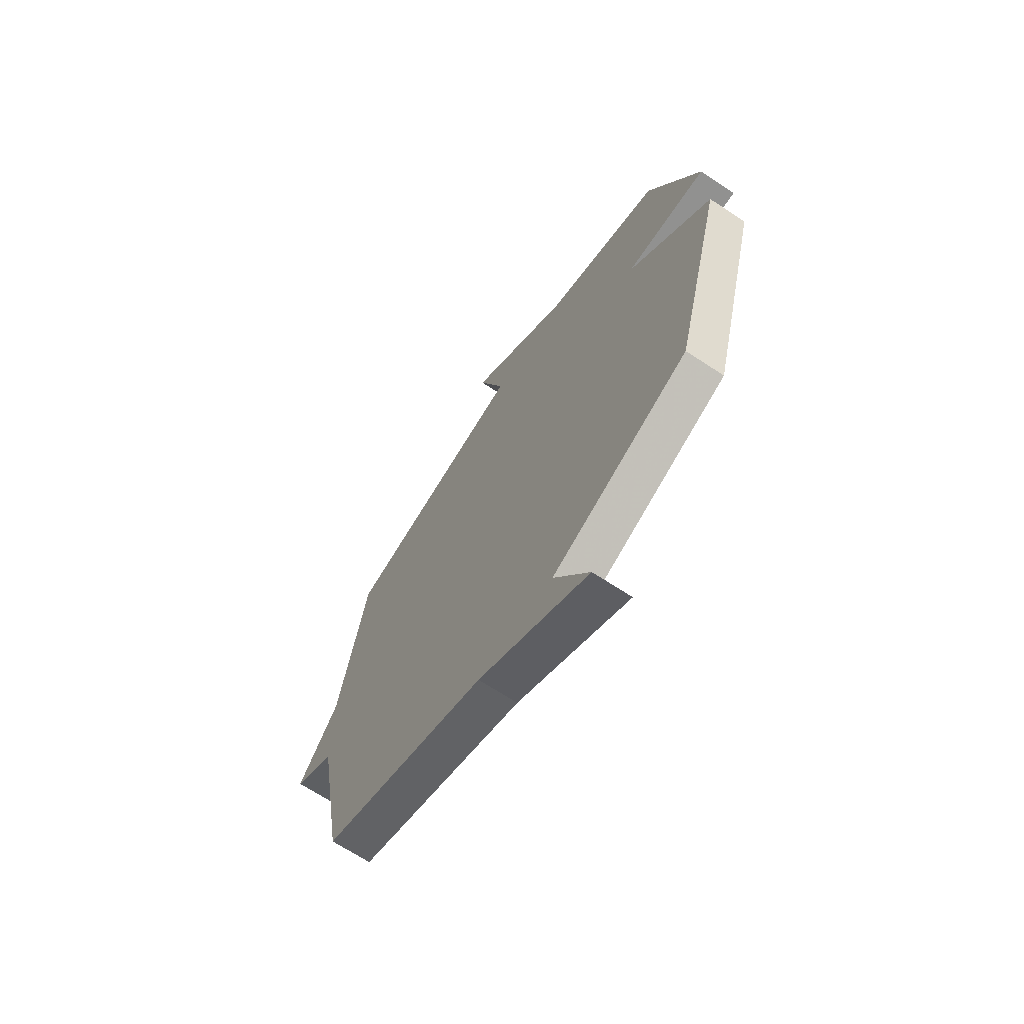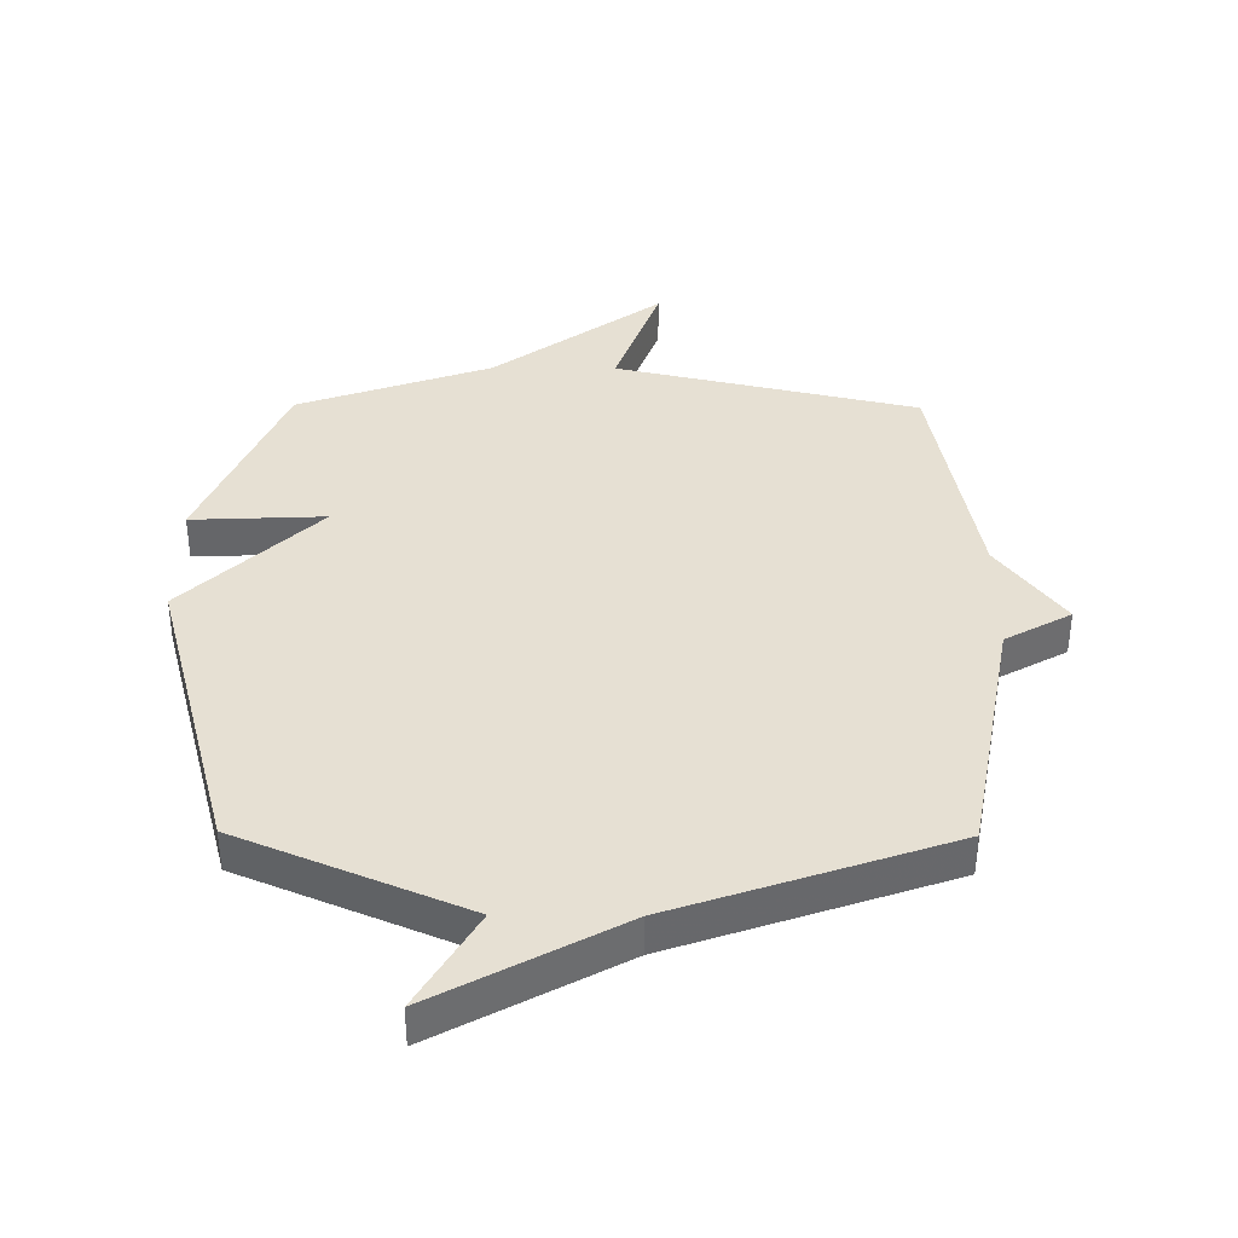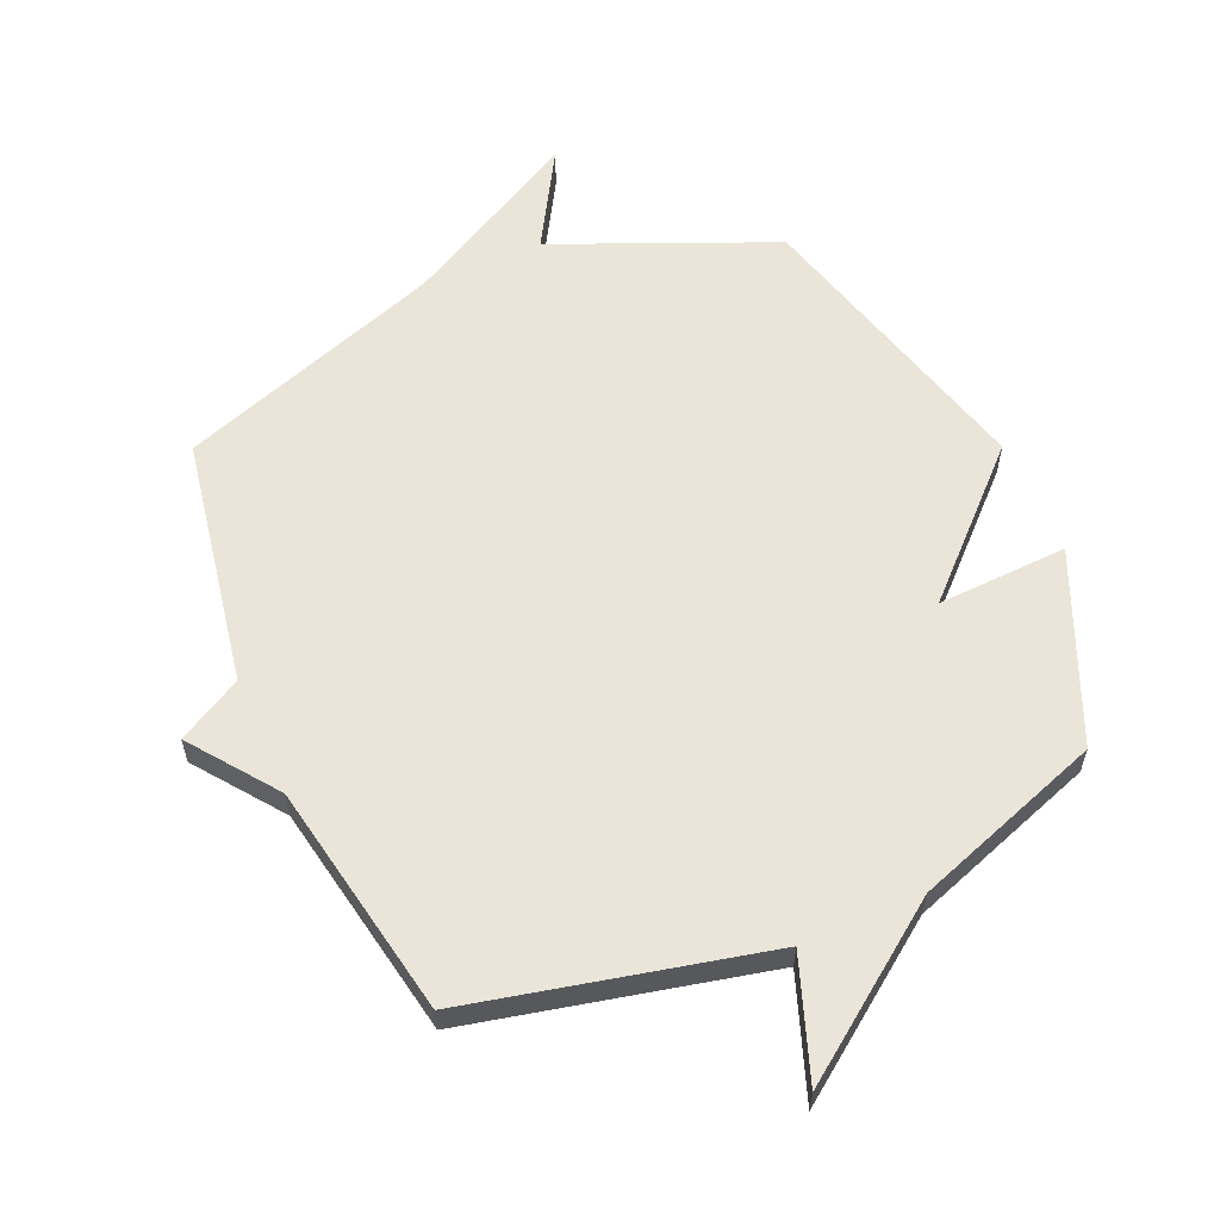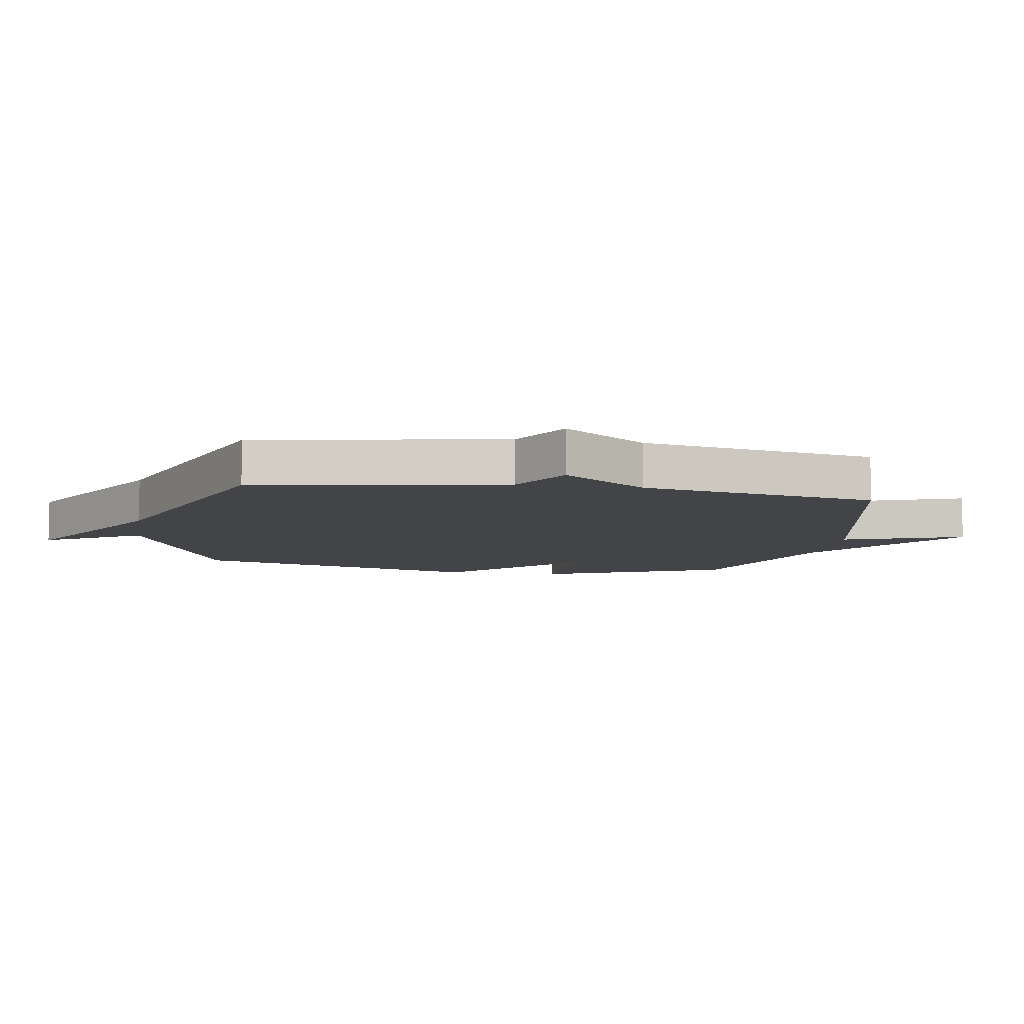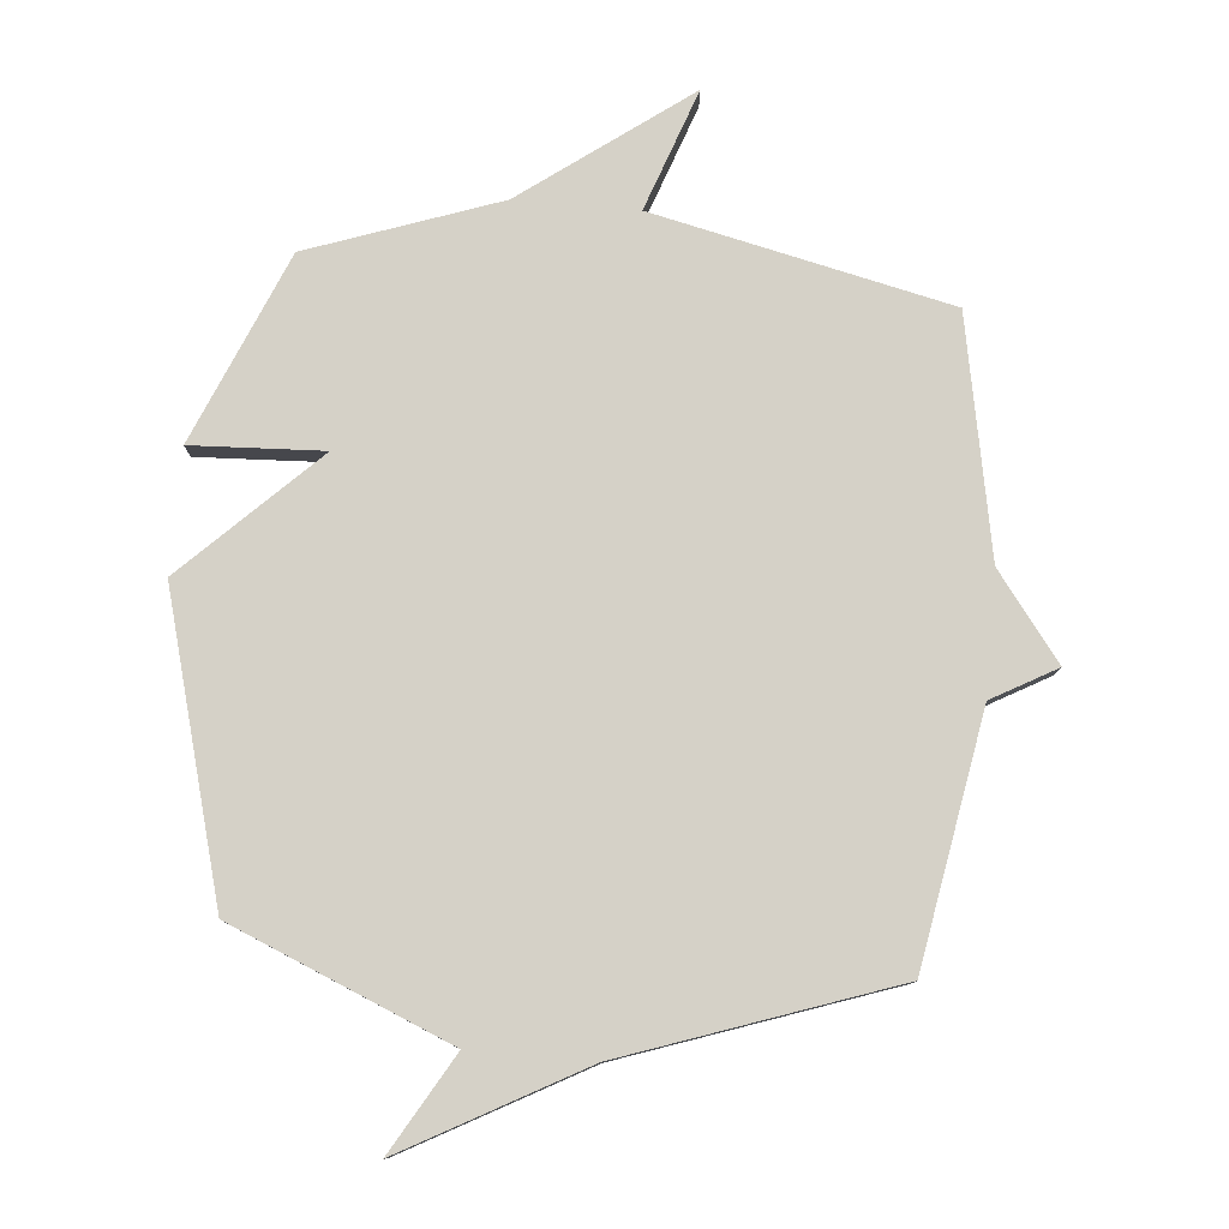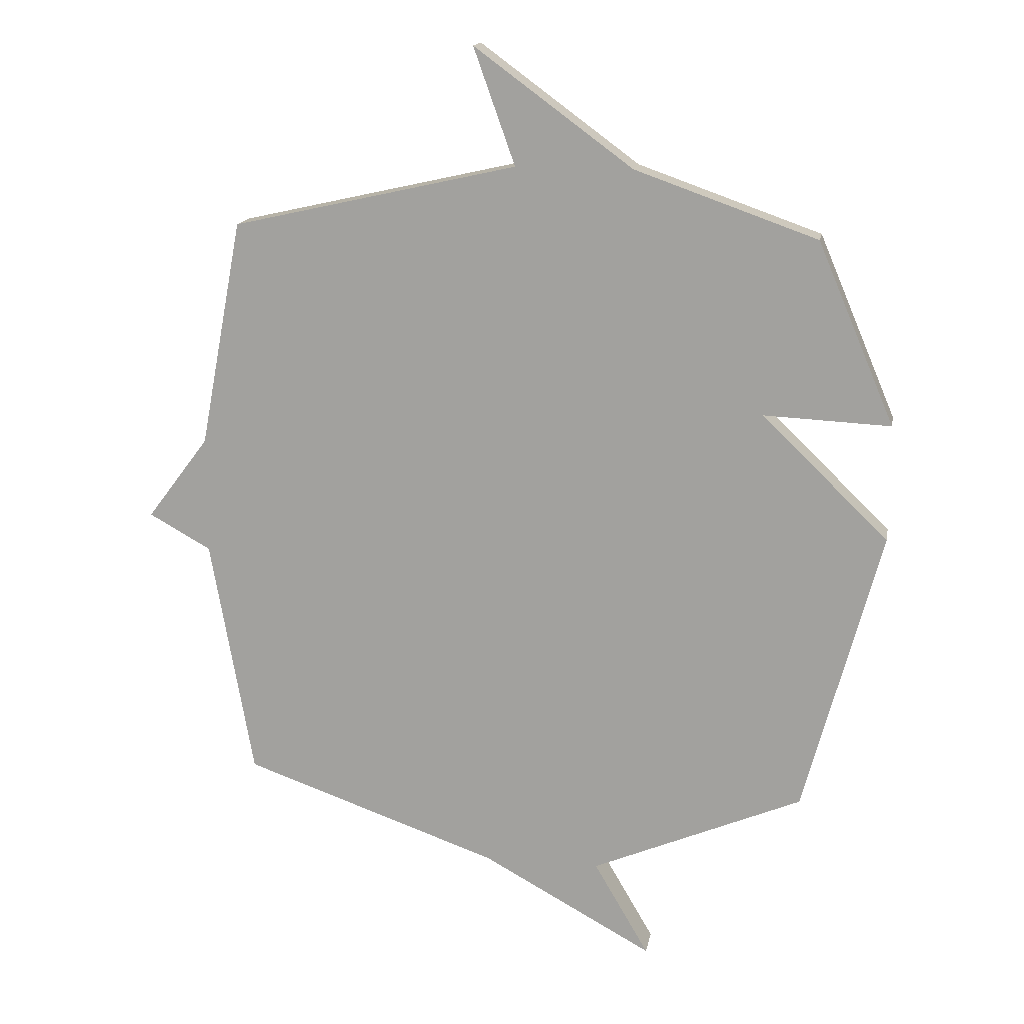
<metadata>
{"format":"obj","ext":"obj","renderer":"f3d","projection":"perspective","resolution":1024,"background":"white","views":[{"elev":-68.3,"azim":56.6,"up":"+Z"},{"elev":38.4,"azim":-179.5,"up":"+Y"},{"elev":59.0,"azim":-23.5,"up":"+Y"},{"elev":-7.9,"azim":-99.4,"up":"+Y"},{"elev":79.1,"azim":-175.0,"up":"+Y"},{"elev":15.6,"azim":10.2,"up":"+Z"}]}
</metadata>
<code>
v -0.5 0.07 -0.5
v -0.573 0.07 -0.089
v -0.679 0.07 -0.03
v -0.573 0.07 0.111
v -0.5 0.07 0.5
v -0.012 0.07 0.61
v -0.083 0.07 0.809
v 0.188 0.07 0.61
v 0.5 0.07 0.5
v 0.632 0.07 0.189
v 0.416 0.07 0.199
v 0.632 0.07 -0.011
v 0.5 0.07 -0.5
v 0.138 0.07 -0.653
v 0.232 0.07 -0.814
v -0.062 0.07 -0.653
v -0.5 0 -0.5
v -0.573 0 -0.089
v -0.679 0 -0.03
v -0.573 0 0.111
v -0.5 0 0.5
v -0.012 0 0.61
v -0.083 0 0.809
v 0.188 0 0.61
v 0.5 0 0.5
v 0.632 0 0.189
v 0.416 0 0.199
v 0.632 0 -0.011
v 0.5 0 -0.5
v 0.138 0 -0.653
v 0.232 0 -0.814
v -0.062 0 -0.653
f 14 15 16
f 16 1 2
f 14 16 2
f 13 14 2
f 12 13 2
f 11 12 2
f 8 9 10 11
f 6 7 8 11
f 6 11 2
f 5 6 2
f 4 5 2
f 2 3 4
f 32 31 30
f 18 17 32
f 18 32 30
f 18 30 29
f 18 29 28
f 18 28 27
f 27 26 25 24
f 27 24 23 22
f 18 27 22
f 18 22 21
f 18 21 20
f 20 19 18
f 1 17 18 2
f 2 18 19 3
f 3 19 20 4
f 4 20 21 5
f 5 21 22 6
f 6 22 23 7
f 7 23 24 8
f 8 24 25 9
f 9 25 26 10
f 10 26 27 11
f 11 27 28 12
f 12 28 29 13
f 13 29 30 14
f 14 30 31 15
f 15 31 32 16
f 16 32 17 1

</code>
